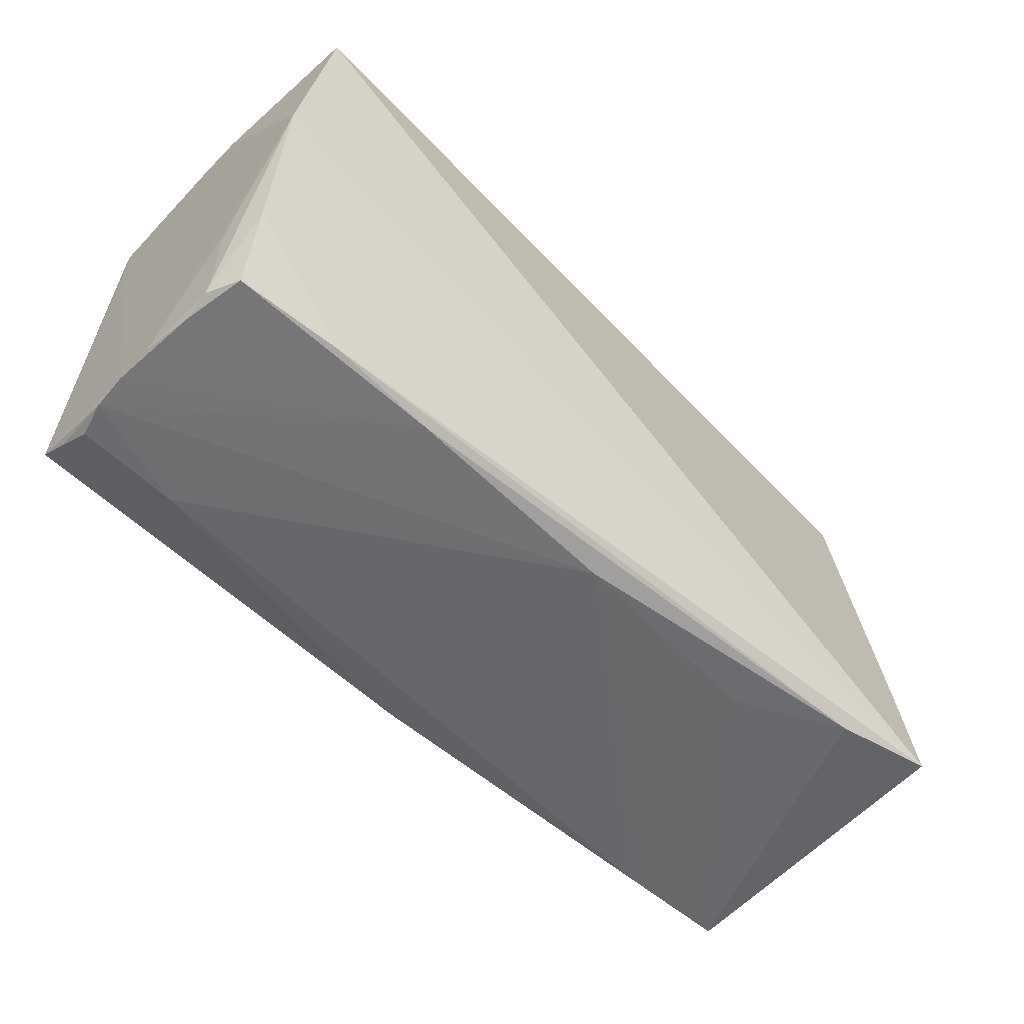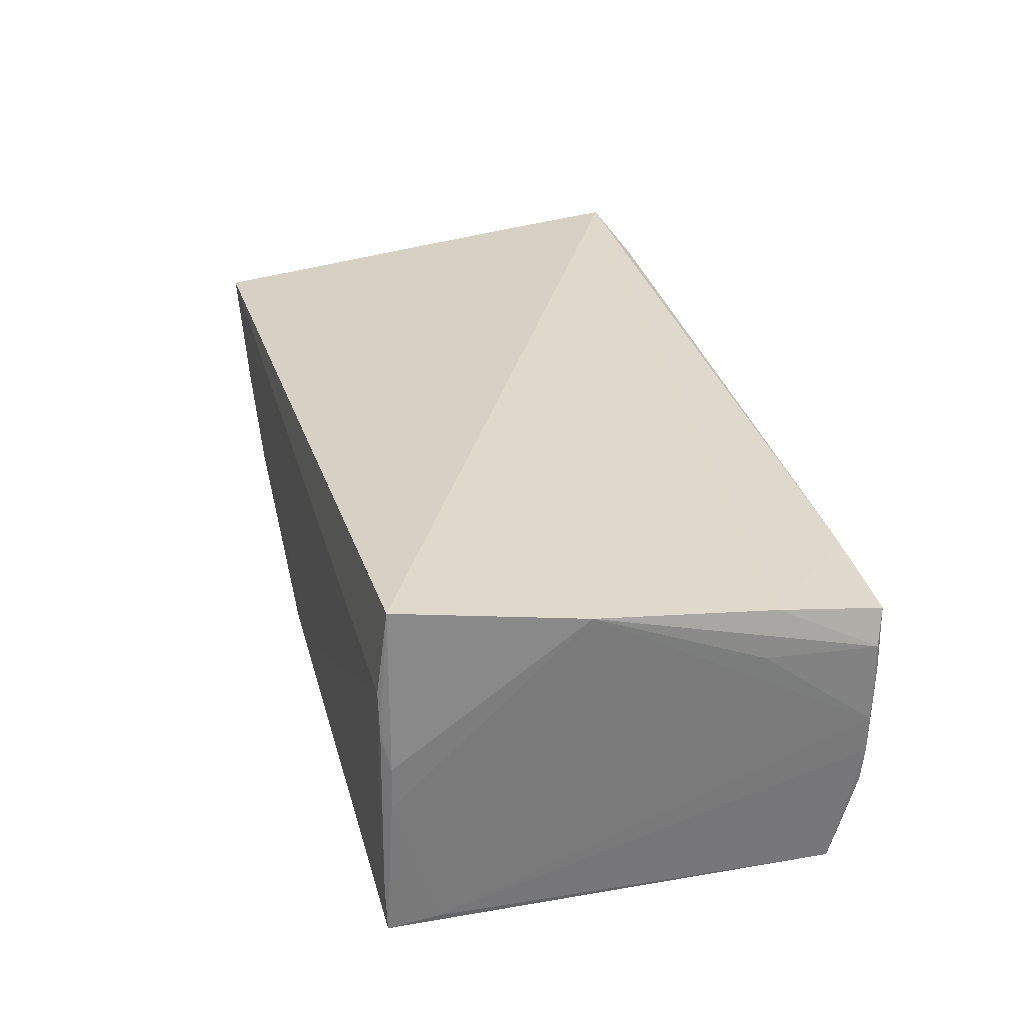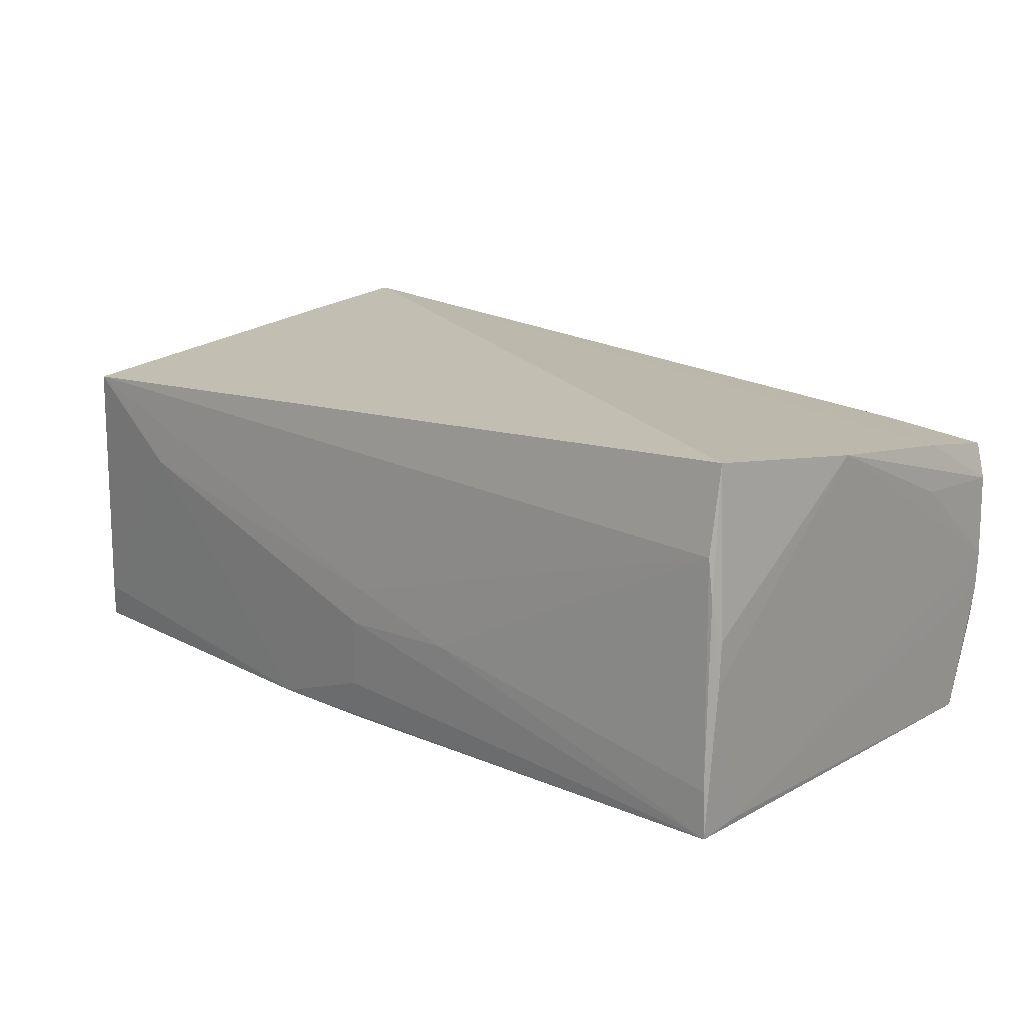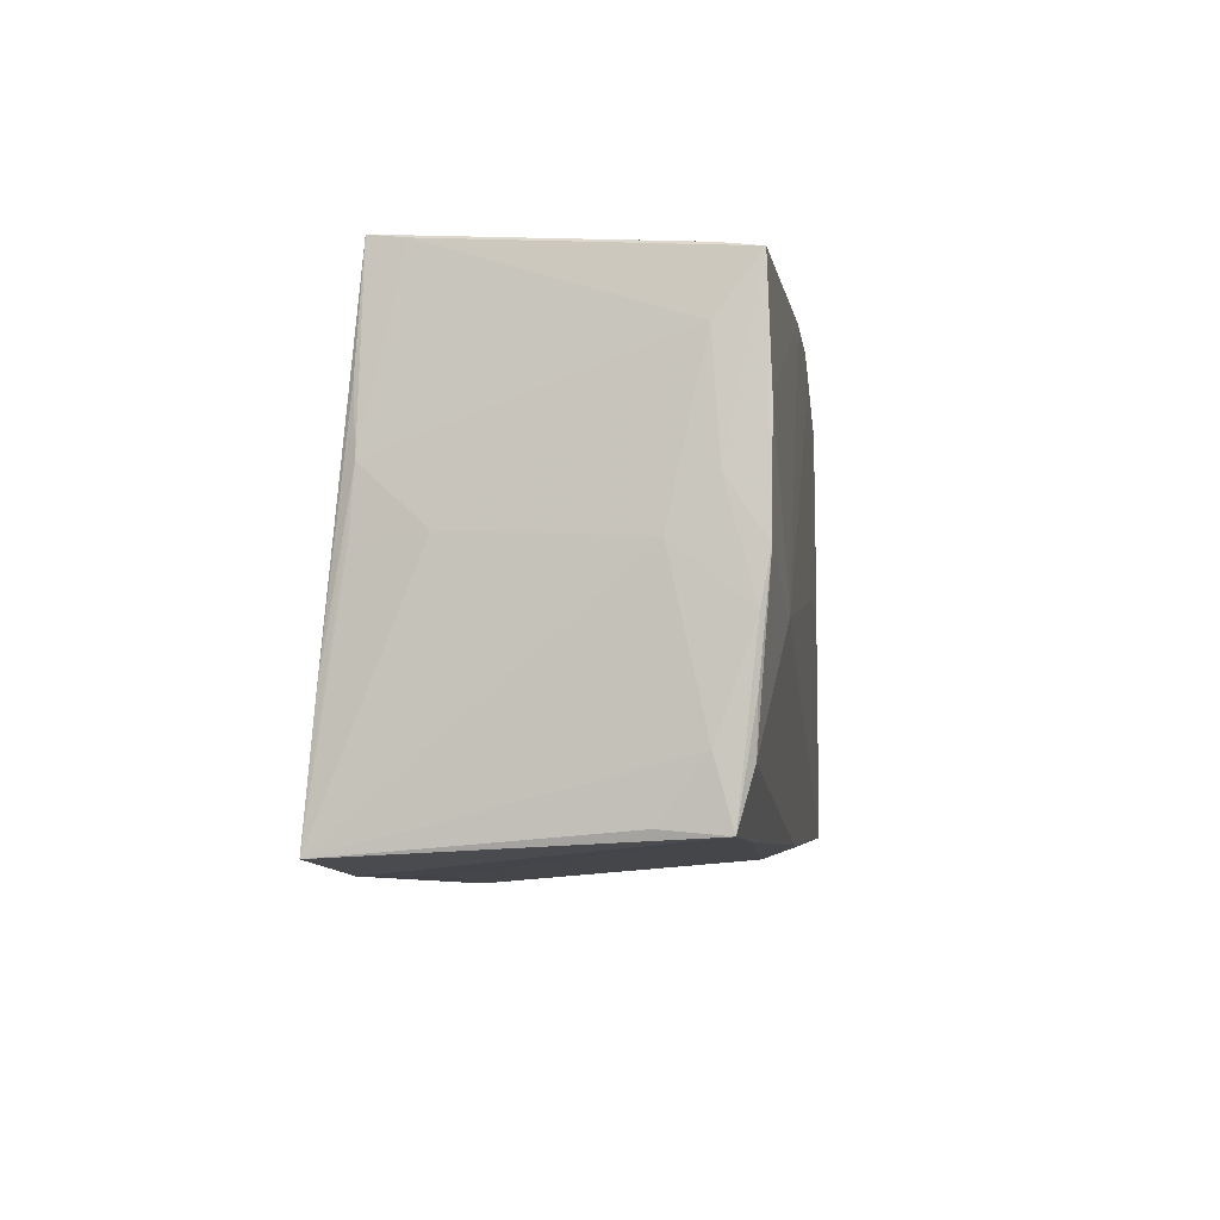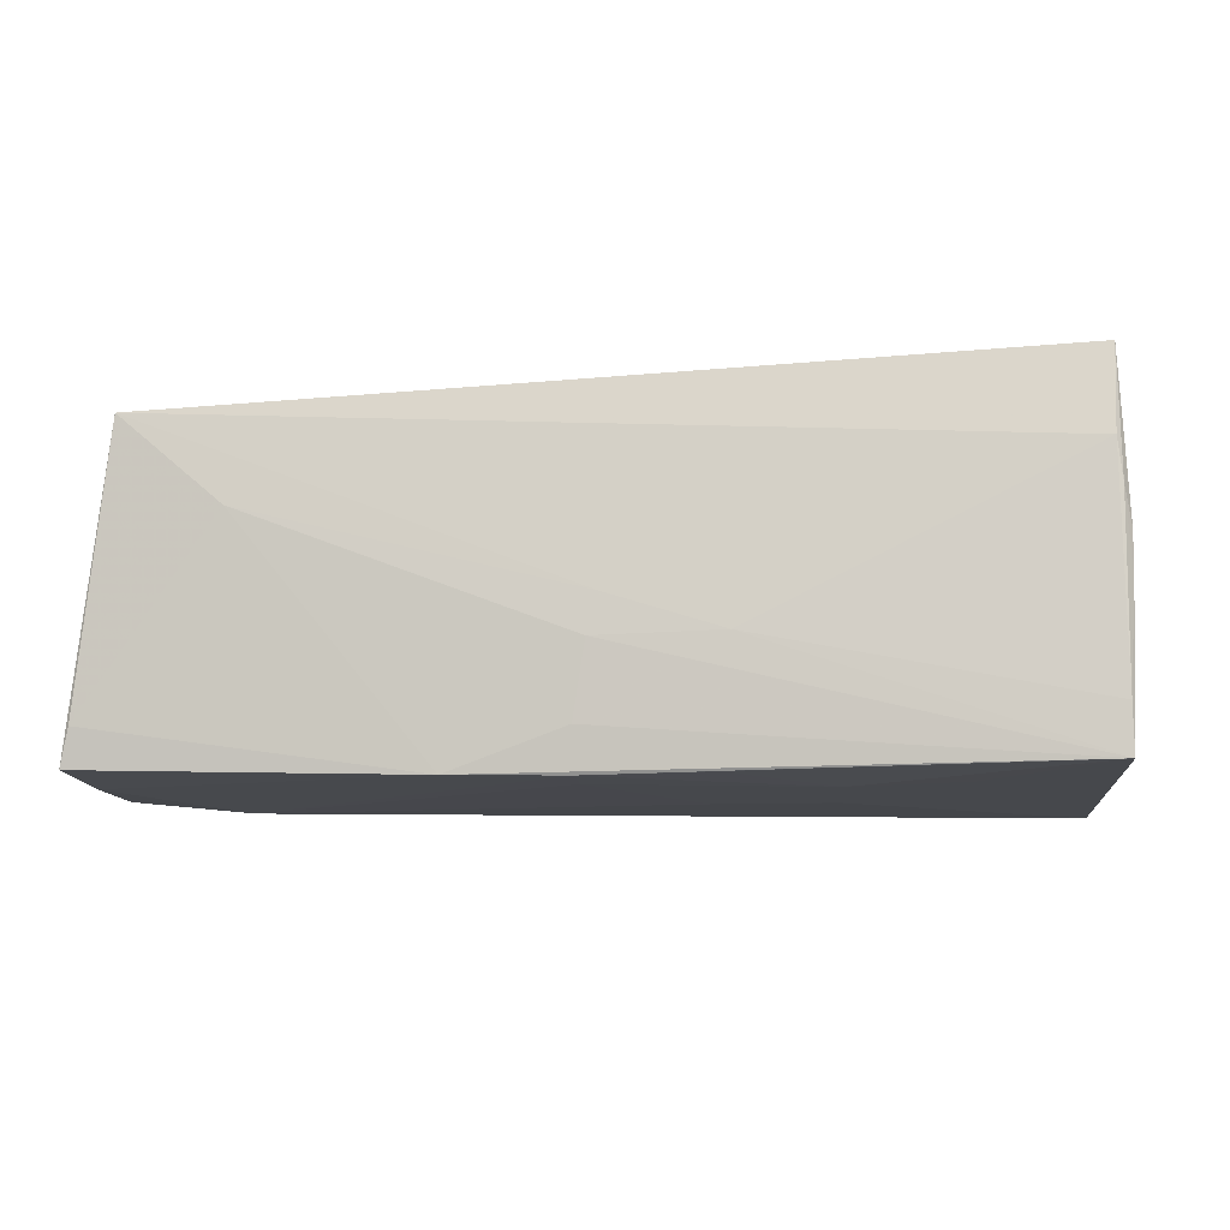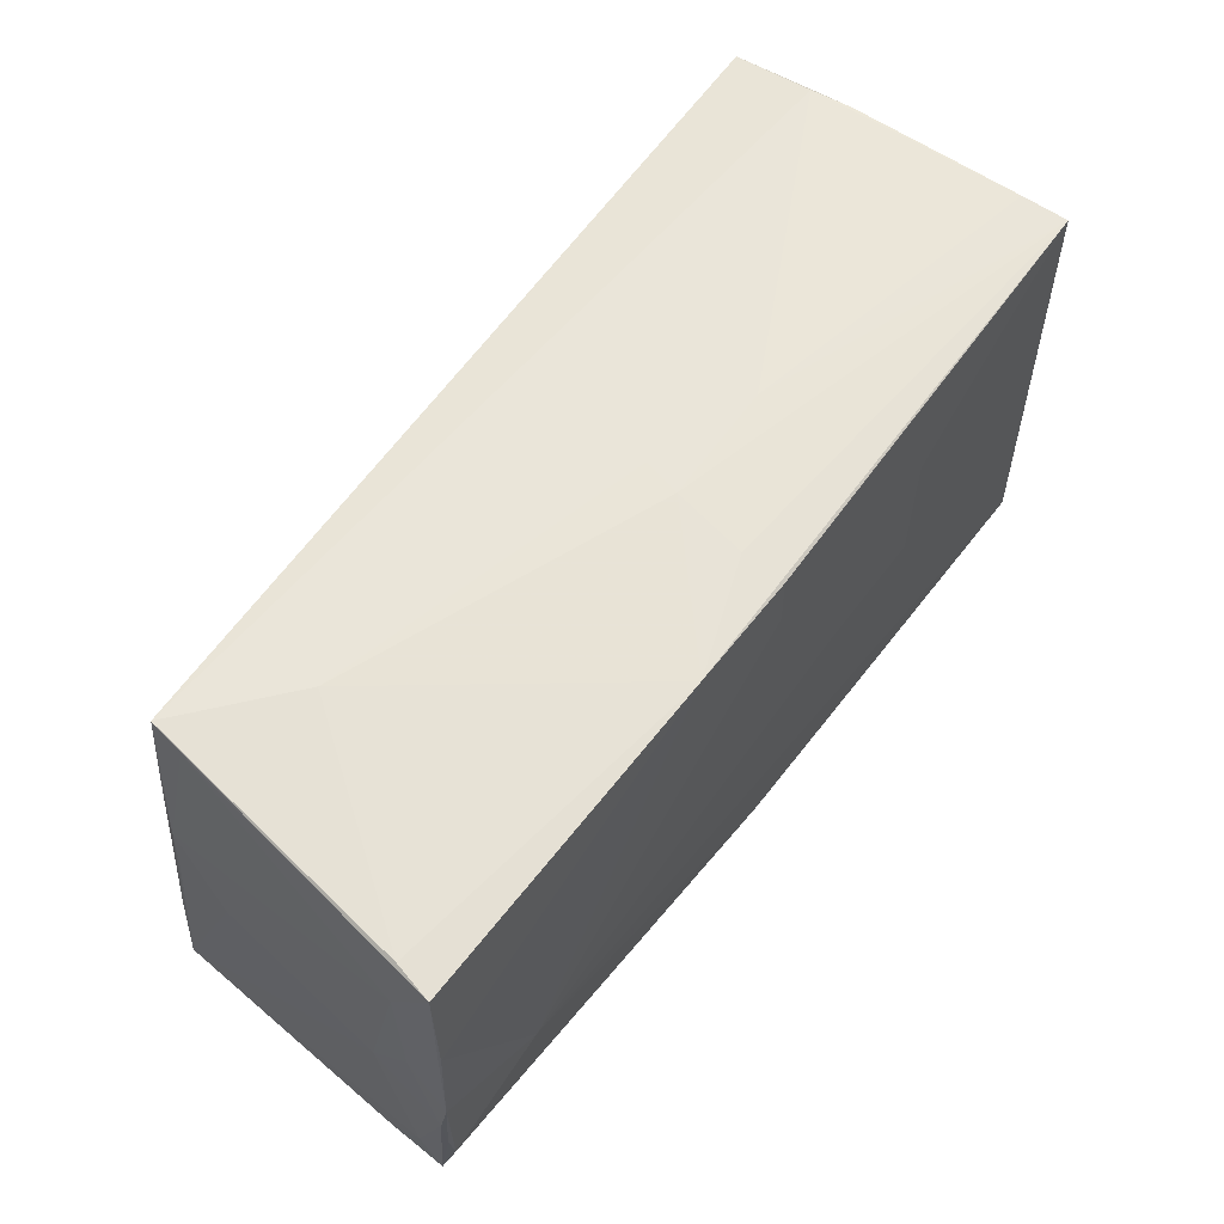
<metadata>
{"format":"obj","ext":"obj","renderer":"f3d","projection":"perspective","resolution":1024,"background":"white","views":[{"elev":-57.7,"azim":-44.8,"up":"+Y"},{"elev":30.0,"azim":-105.1,"up":"+Z"},{"elev":16.4,"azim":-138.9,"up":"+Z"},{"elev":-6.0,"azim":96.8,"up":"+Y"},{"elev":-11.1,"azim":-174.4,"up":"+Z"},{"elev":58.4,"azim":126.2,"up":"+Y"}]}
</metadata>
<code>
v 0.05525 -0.01867 -0.01447
v -0.03968 -0.028 -0.01324
v 0.05492 -0.01376 -0.0184
v -0.0527 -0.0252 -0.02016
v 0.05532 -0.0003864 -0.01041
v -0.05147 0.02785 0.01218
v 0.002325 0.0204 -0.02088
v -0.02415 0.01553 -0.0209
v -0.05188 0.02662 0.02223
v -0.05236 -0.02644 -0.01707
v 0.0427 -0.006167 -0.02062
v 0.03798 0.02851 0.007026
v -0.02378 0.001043 -0.0209
v -0.0001581 -0.0264 -0.01909
v 0.05568 -0.001238 -0.01971
v -0.009753 0.001055 -0.0209
v 0.002277 0.02674 -0.02079
v -0.03945 -0.02934 0.01493
v 0.05511 0.0247 -0.01934
v 0.05529 0.01824 -0.01451
v -0.05201 0.02781 0.007257
v 0.05562 0.005219 -0.01541
v 0.05141 0.0002698 0.01794
v -0.0531 -0.02822 -0.009091
v 0.002387 0.02775 -0.0158
v -0.05371 -0.02839 -0.0001688
v -0.0002831 0.02865 -0.002642
v -0.01344 0.02864 -0.006778
v -0.05283 -0.0165 0.01601
v -0.02645 -0.03 0.01482
v -0.01217 0.02694 -0.02057
v 0.05453 -0.02593 -0.01641
v -0.05213 0.02216 -0.0192
v 0.0541 0.02545 -0.01494
v -0.05192 0.02785 -0.01992
v 0.05051 0.01489 0.01786
v 0.05091 -0.01333 0.02079
v -0.05209 -0.02922 0.0137
v 0.0528 0.000776 0.0103
v 0.0009489 0.02865 -0.007156
v -0.05277 0.02688 0.002881
v 0.03862 -0.02941 0.01986
v 0.05426 -0.02527 -0.009343
v 0.05388 -0.01965 -0.01815
v -0.05266 0.02702 -0.002315
v 0.0497 0.02832 0.01709
v 0.05106 -0.02782 0.02205
v -0.0518 -0.02779 -0.01336
v -0.05311 -0.02889 0.006148
v -0.05352 -0.02842 -0.004758
v -0.03748 0.01545 -0.02048
v 0.0158 0.02676 -0.02056
v 0.000253 -0.0305 0.01463
v 0.05531 0.01183 -0.01981
v 0.05134 0.007373 0.01743
v 0.05567 -0.006989 -0.01859
v -0.05182 0.02804 -0.01428
v -0.05355 -0.02838 0.009614
v 0.05039 0.0277 0.013
v 0.02602 -0.02947 0.0132
v 0.04036 -0.02627 -0.01699
v -0.05384 -0.01491 0.01063
v -0.05384 0.005085 0.01918
f 9 46 6
f 21 9 6
f 41 9 21
f 21 45 41
f 47 32 43
f 43 1 47
f 32 1 43
f 35 4 33
f 33 45 35
f 4 11 14
f 37 9 47
f 46 9 37
f 42 32 47
f 42 60 32
f 15 19 22
f 6 28 57
f 57 28 35
f 57 21 6
f 35 45 57
f 45 21 57
f 6 46 27
f 27 28 6
f 35 28 40
f 28 27 40
f 51 4 35
f 35 8 51
f 51 8 4
f 4 8 13
f 47 29 18
f 18 29 38
f 18 42 47
f 38 30 18
f 30 42 18
f 47 9 63
f 63 29 47
f 63 9 41
f 41 45 63
f 63 33 26
f 45 33 63
f 38 29 58
f 29 63 58
f 55 37 47
f 61 14 32
f 22 19 20
f 20 55 39
f 11 15 44
f 32 14 44
f 44 14 11
f 54 15 11
f 19 15 54
f 56 1 32
f 56 15 22
f 19 54 52
f 52 54 11
f 12 27 46
f 12 40 27
f 12 52 40
f 16 13 8
f 8 7 16
f 16 7 11
f 16 11 4
f 4 13 16
f 49 58 26
f 38 58 49
f 49 30 38
f 62 63 26
f 26 58 62
f 62 58 63
f 46 37 36
f 36 55 46
f 37 55 36
f 47 39 23
f 23 55 47
f 39 55 23
f 10 24 4
f 48 24 10
f 4 14 10
f 30 24 53
f 32 60 53
f 53 61 32
f 53 42 30
f 60 42 53
f 5 20 39
f 5 39 47
f 22 20 5
f 47 1 5
f 5 56 22
f 1 56 5
f 59 19 46
f 59 20 19
f 46 55 59
f 55 20 59
f 32 44 3
f 3 44 15
f 3 56 32
f 15 56 3
f 35 40 25
f 25 52 35
f 40 52 25
f 35 52 17
f 17 7 8
f 11 7 17
f 17 52 11
f 19 52 34
f 52 12 34
f 46 19 34
f 34 12 46
f 50 49 26
f 4 24 50
f 50 24 30
f 30 49 50
f 26 33 50
f 50 33 4
f 2 24 48
f 2 53 24
f 61 53 2
f 14 61 2
f 2 10 14
f 48 10 2
f 31 8 35
f 35 17 31
f 31 17 8

</code>
